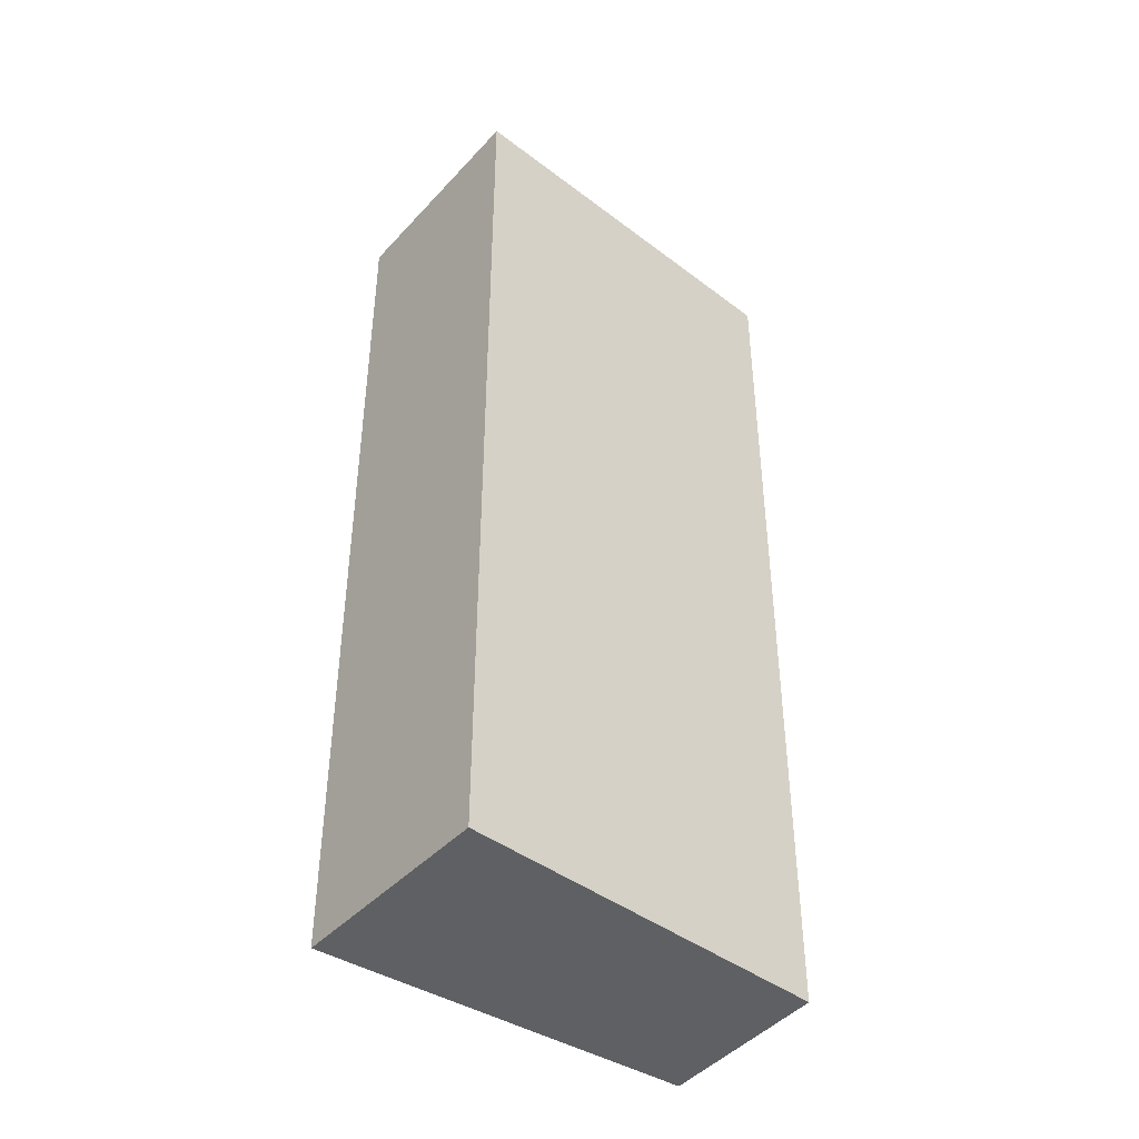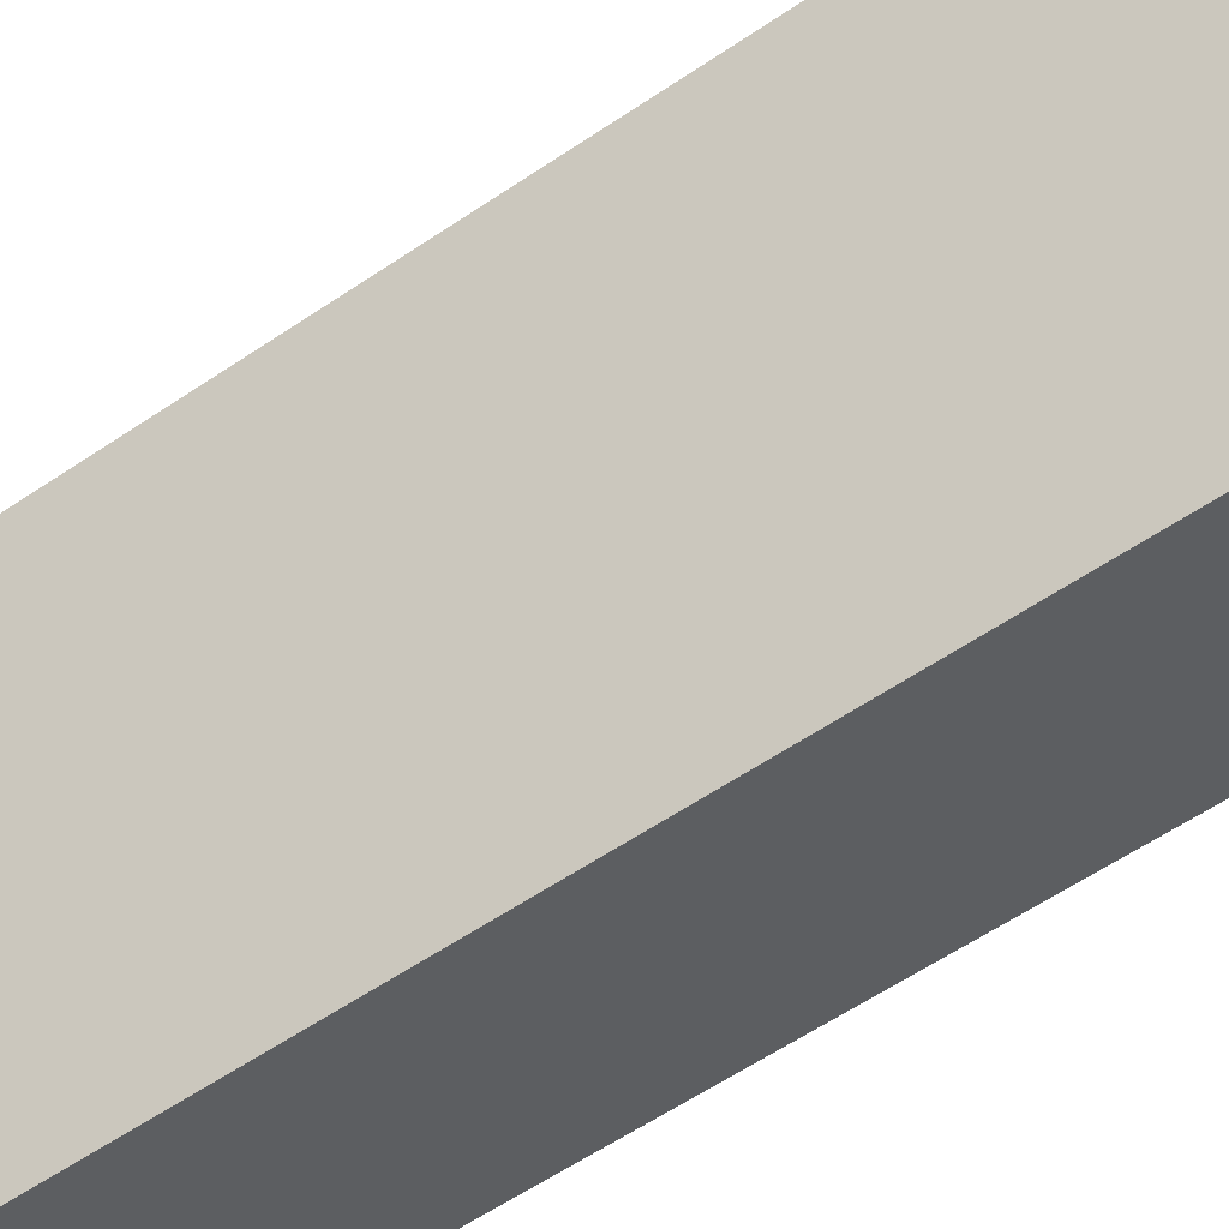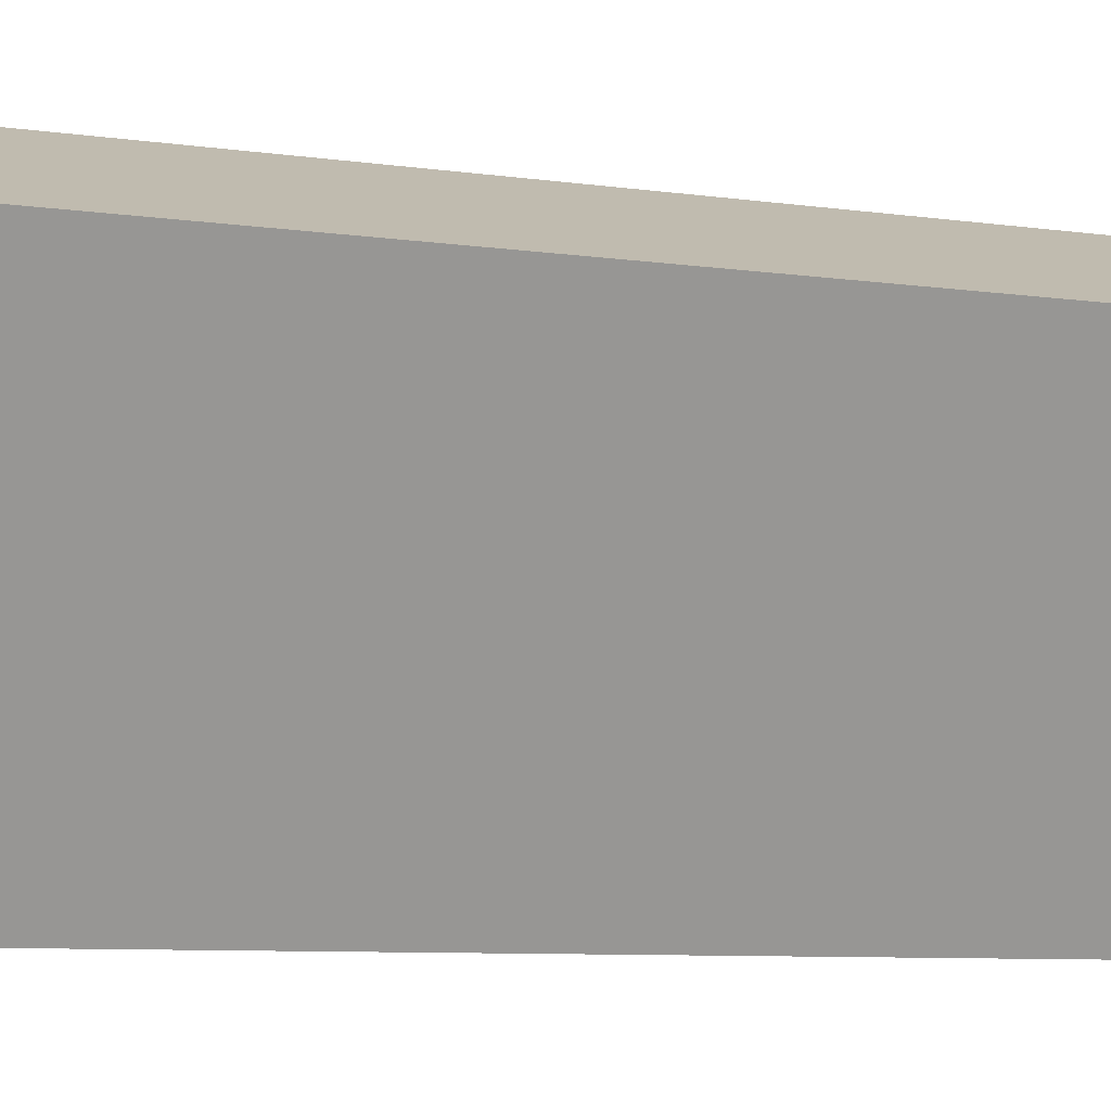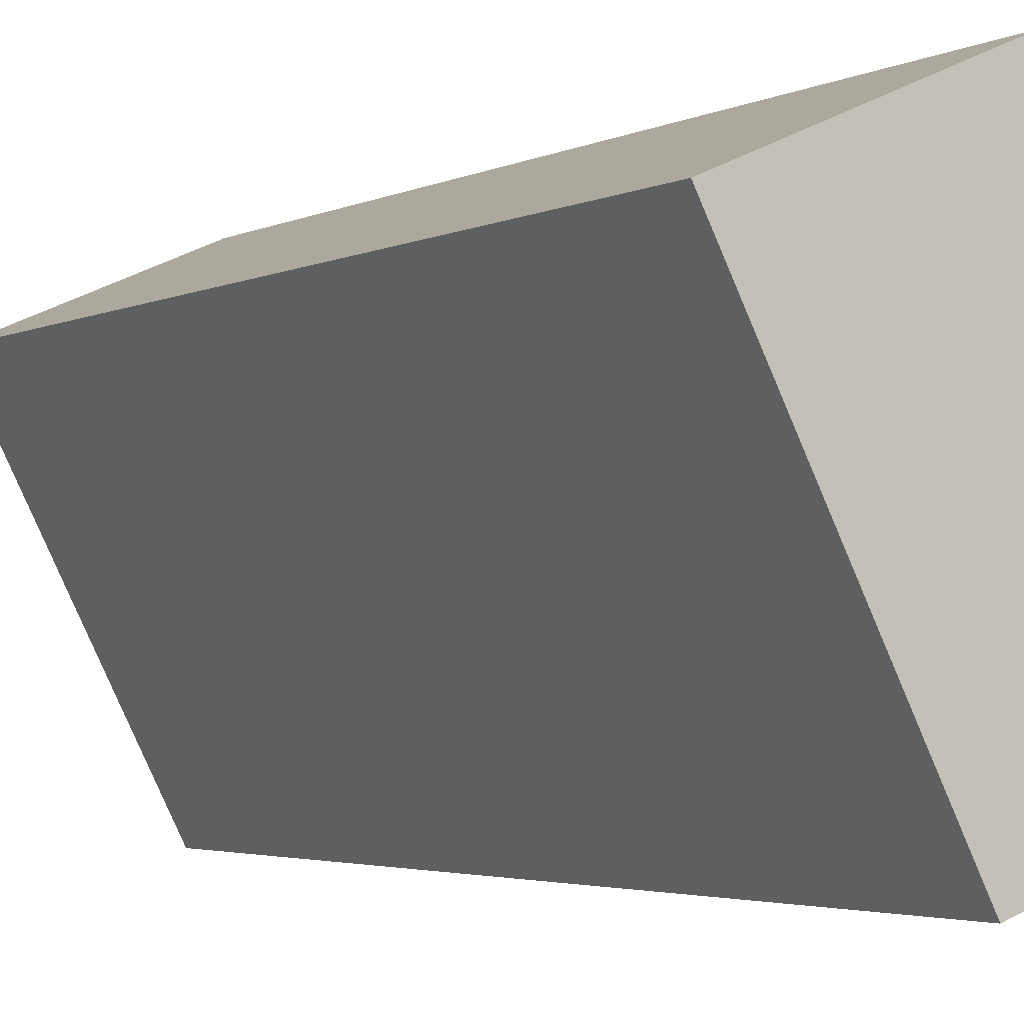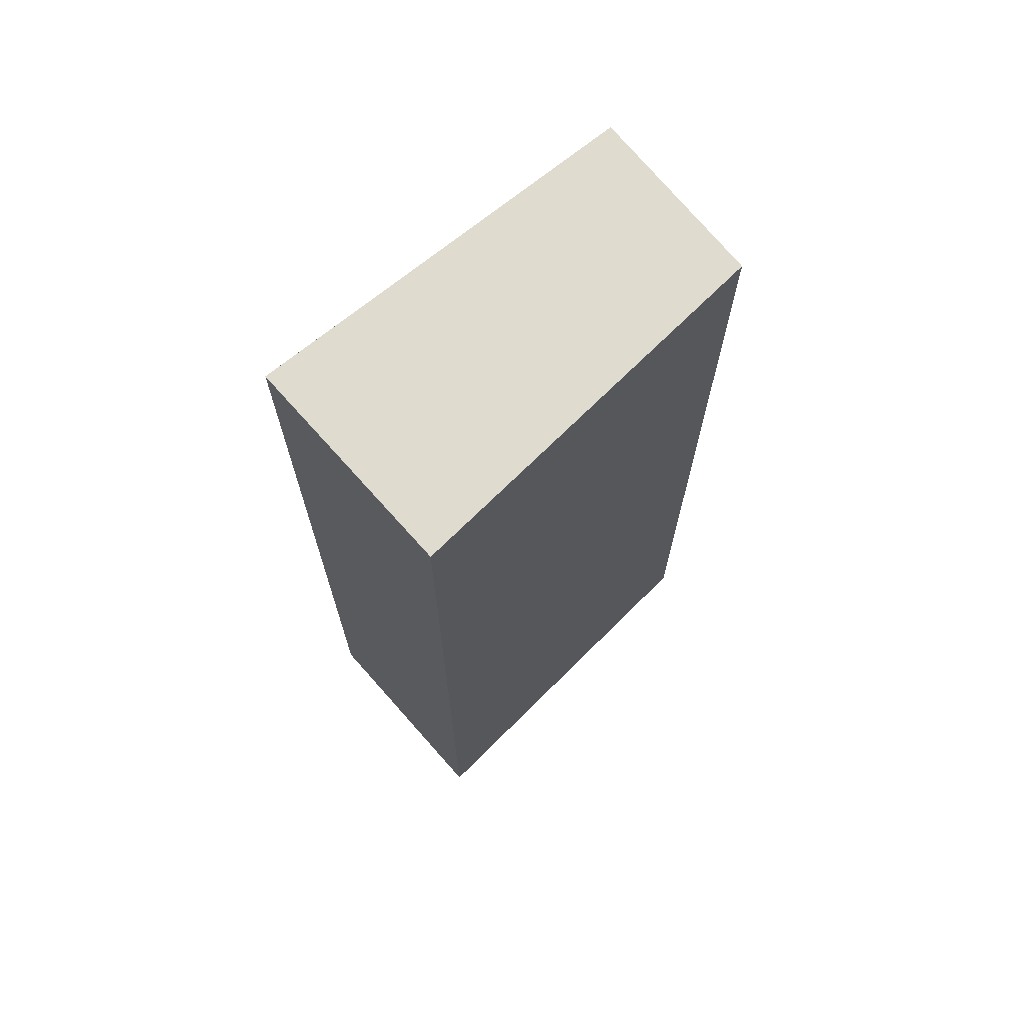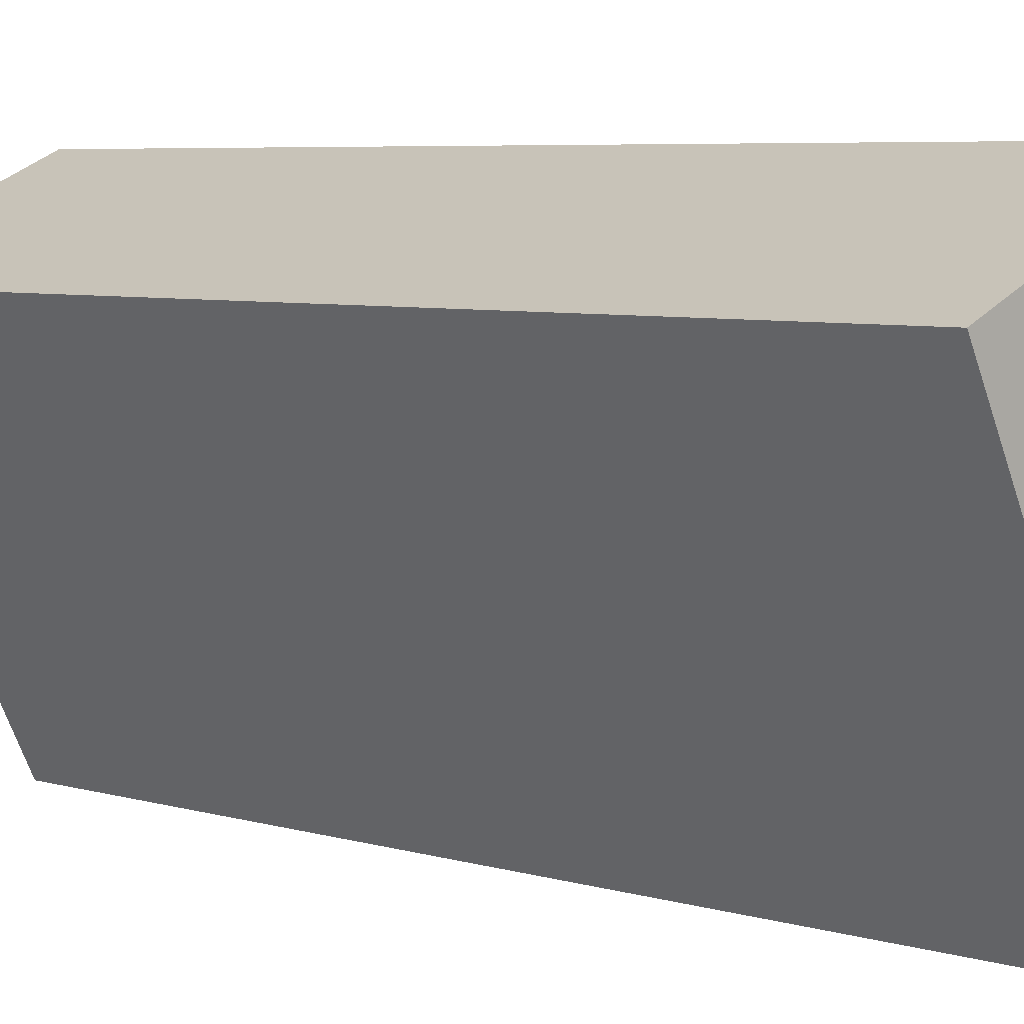
<metadata>
{"format":"obj","ext":"obj","renderer":"f3d","projection":"perspective","resolution":1024,"background":"white","views":[{"elev":-42.7,"azim":74.8,"up":"+Y"},{"elev":-61.6,"azim":124.3,"up":"+Z"},{"elev":-7.4,"azim":66.7,"up":"+Z"},{"elev":-2.9,"azim":149.7,"up":"+Z"},{"elev":70.3,"azim":72.0,"up":"+Y"},{"elev":5.5,"azim":133.8,"up":"+Z"}]}
</metadata>
<code>
v  1.424 9.127 3.666
v  1.702 9.127 -0.649
v  0 9.127 5.589e-16
v  3.447 9.127 2.787
v  0 0 0
v  1.424 -2.245e-16 3.666
v  3.447 -1.707e-16 2.787
v  1.702 3.974e-17 -0.649
g defaultobject
f 1 2 3
f 2 1 4
f 5 1 3
f 1 5 6
f 6 4 1
f 4 6 7
f 7 2 4
f 2 7 8
f 8 3 2
f 3 8 5
f 8 6 5
f 6 8 7

</code>
